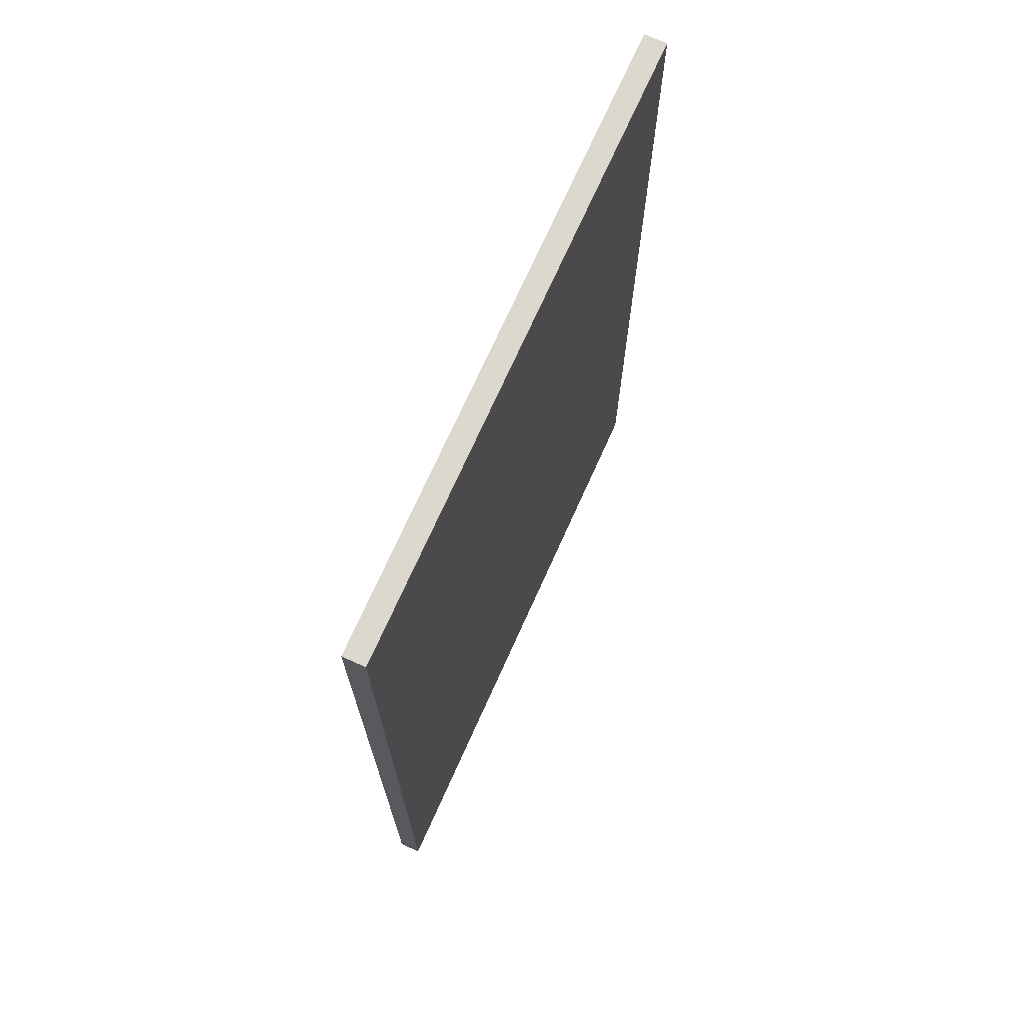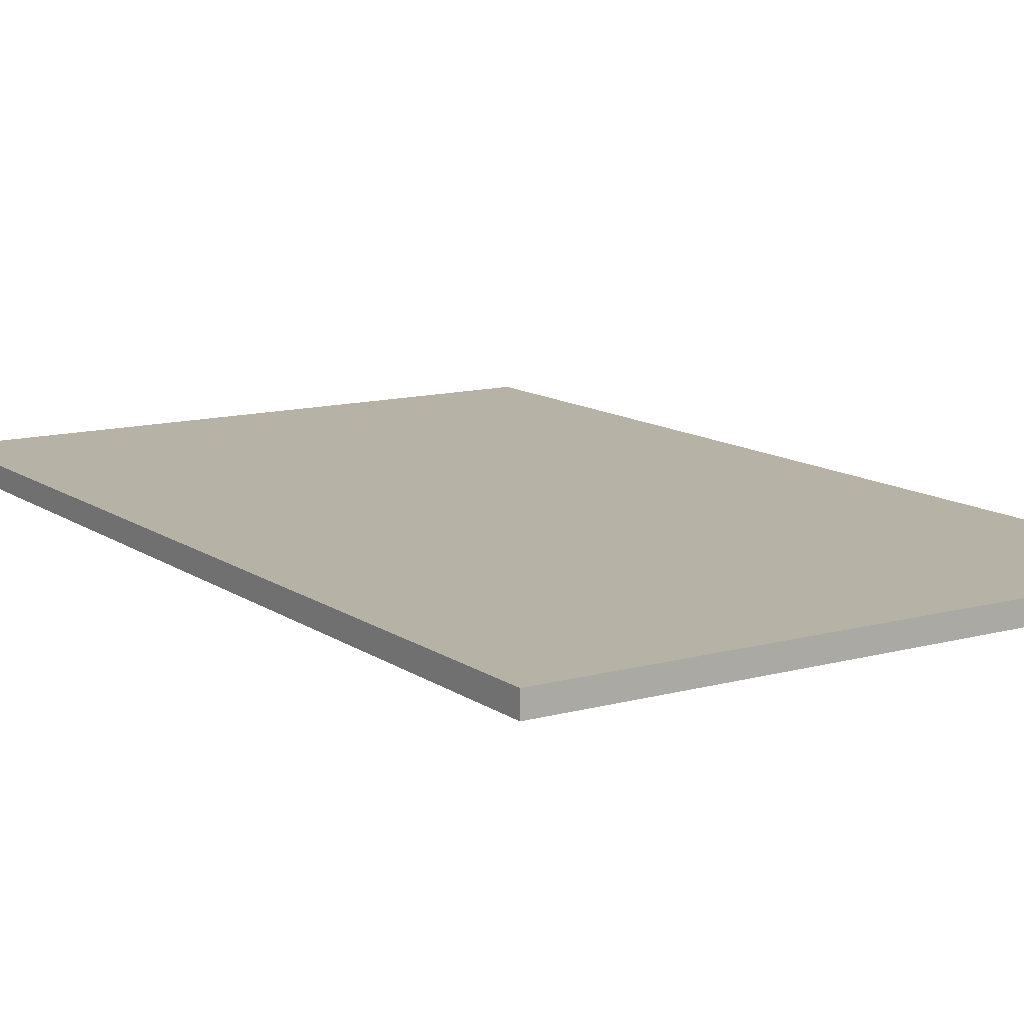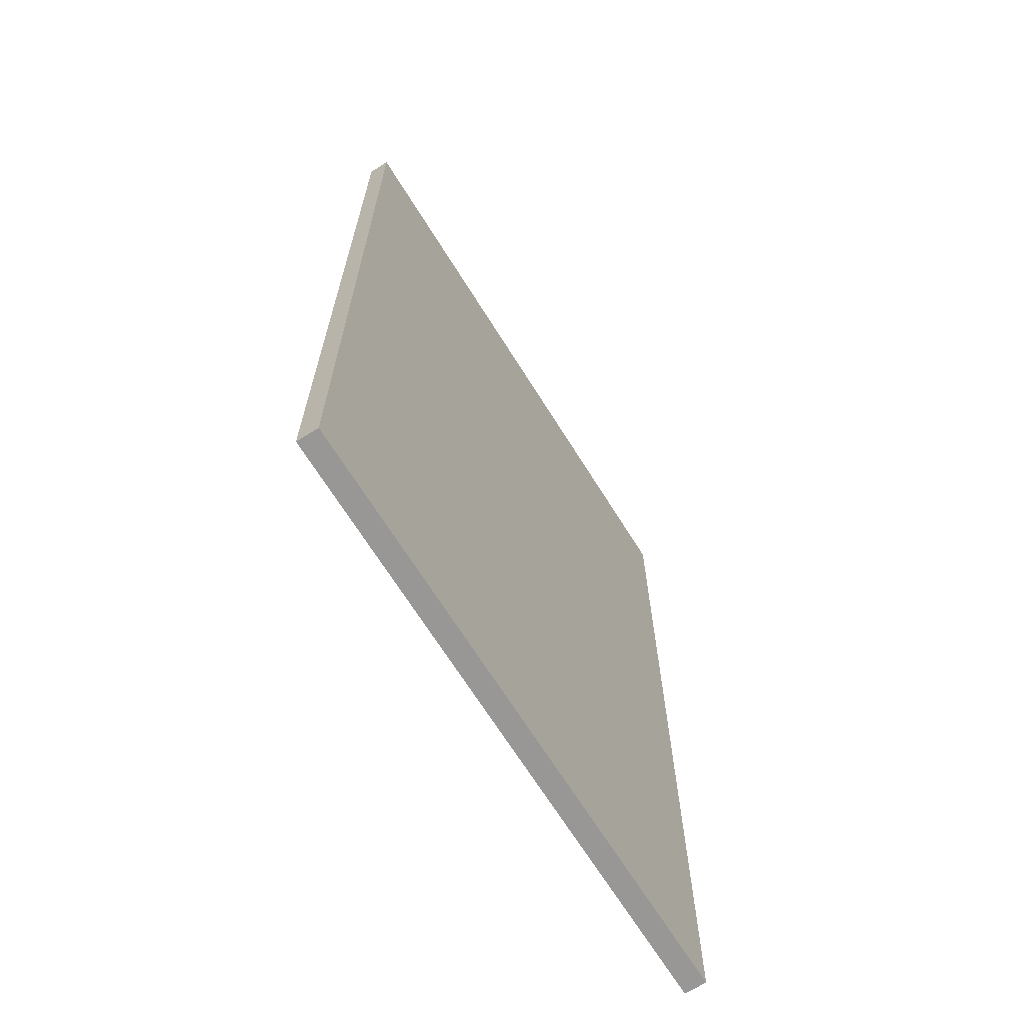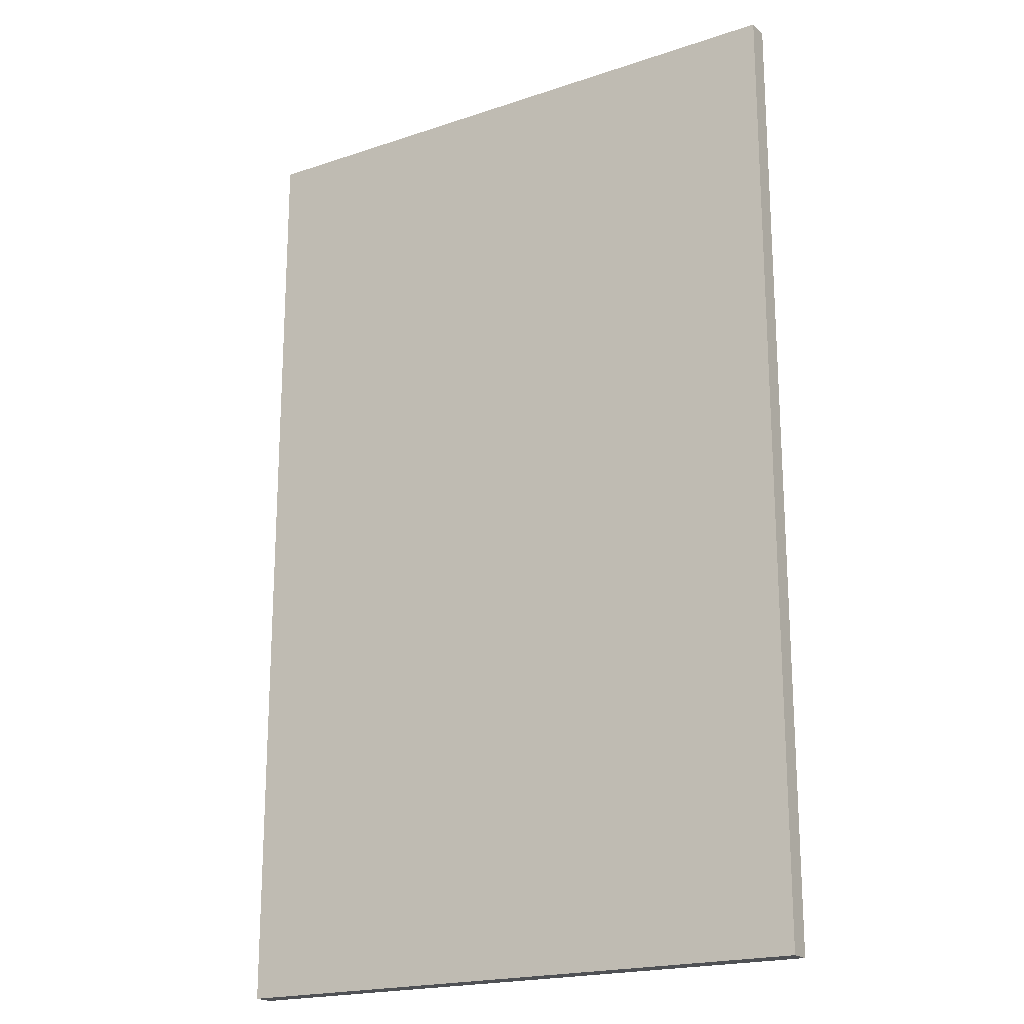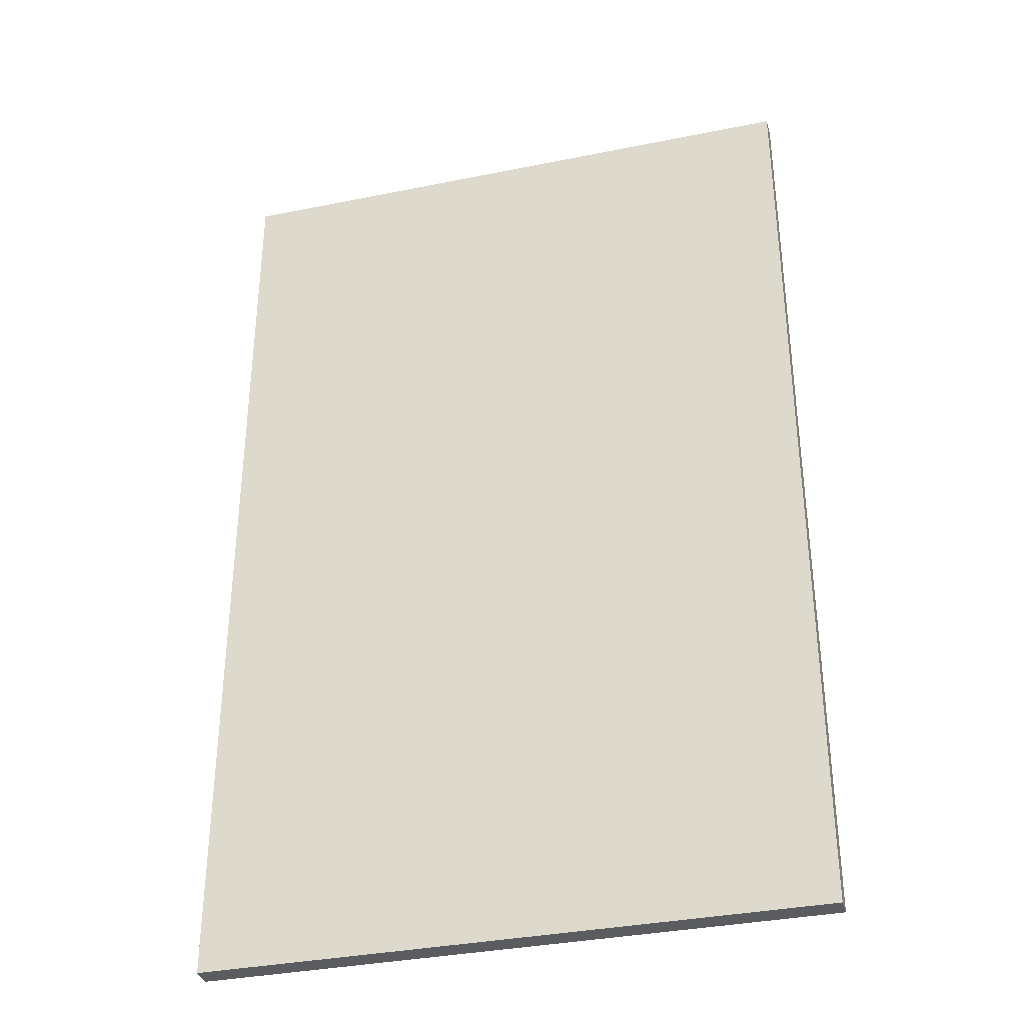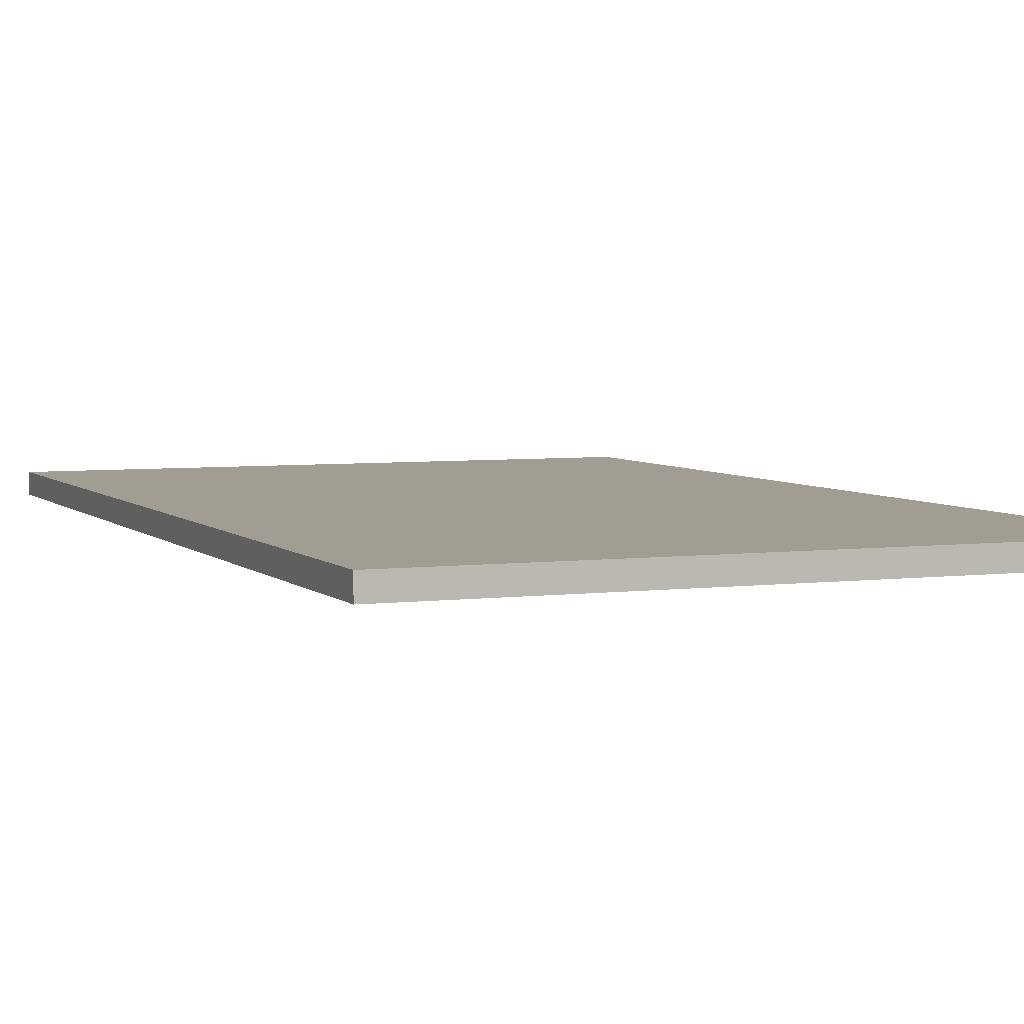
<metadata>
{"format":"obj","ext":"obj","renderer":"f3d","projection":"perspective","resolution":1024,"background":"white","views":[{"elev":72.3,"azim":-65.8,"up":"+Z"},{"elev":12.2,"azim":-32.8,"up":"+Y"},{"elev":-68.2,"azim":122.0,"up":"+Z"},{"elev":-19.8,"azim":-148.1,"up":"+Z"},{"elev":-34.9,"azim":15.1,"up":"+Z"},{"elev":4.8,"azim":-22.3,"up":"+Y"}]}
</metadata>
<code>
o Cube.1698_0070
v 3.273 -0.21 -3.411
v 3.273 -0.21 -12.34
v 3.273 -0.009 -3.411
v 3.273 -0.009 -12.34
v -2.37 -0.21 -3.411
v -2.37 -0.21 -12.34
v -2.37 -0.009 -3.411
v -2.37 -0.009 -12.34
f 4 1 2
f 5 8 6
f 1 6 2
f 3 5 1
f 2 8 4
f 4 7 3
f 4 3 1
f 5 7 8
f 1 5 6
f 3 7 5
f 2 6 8
f 4 8 7

</code>
